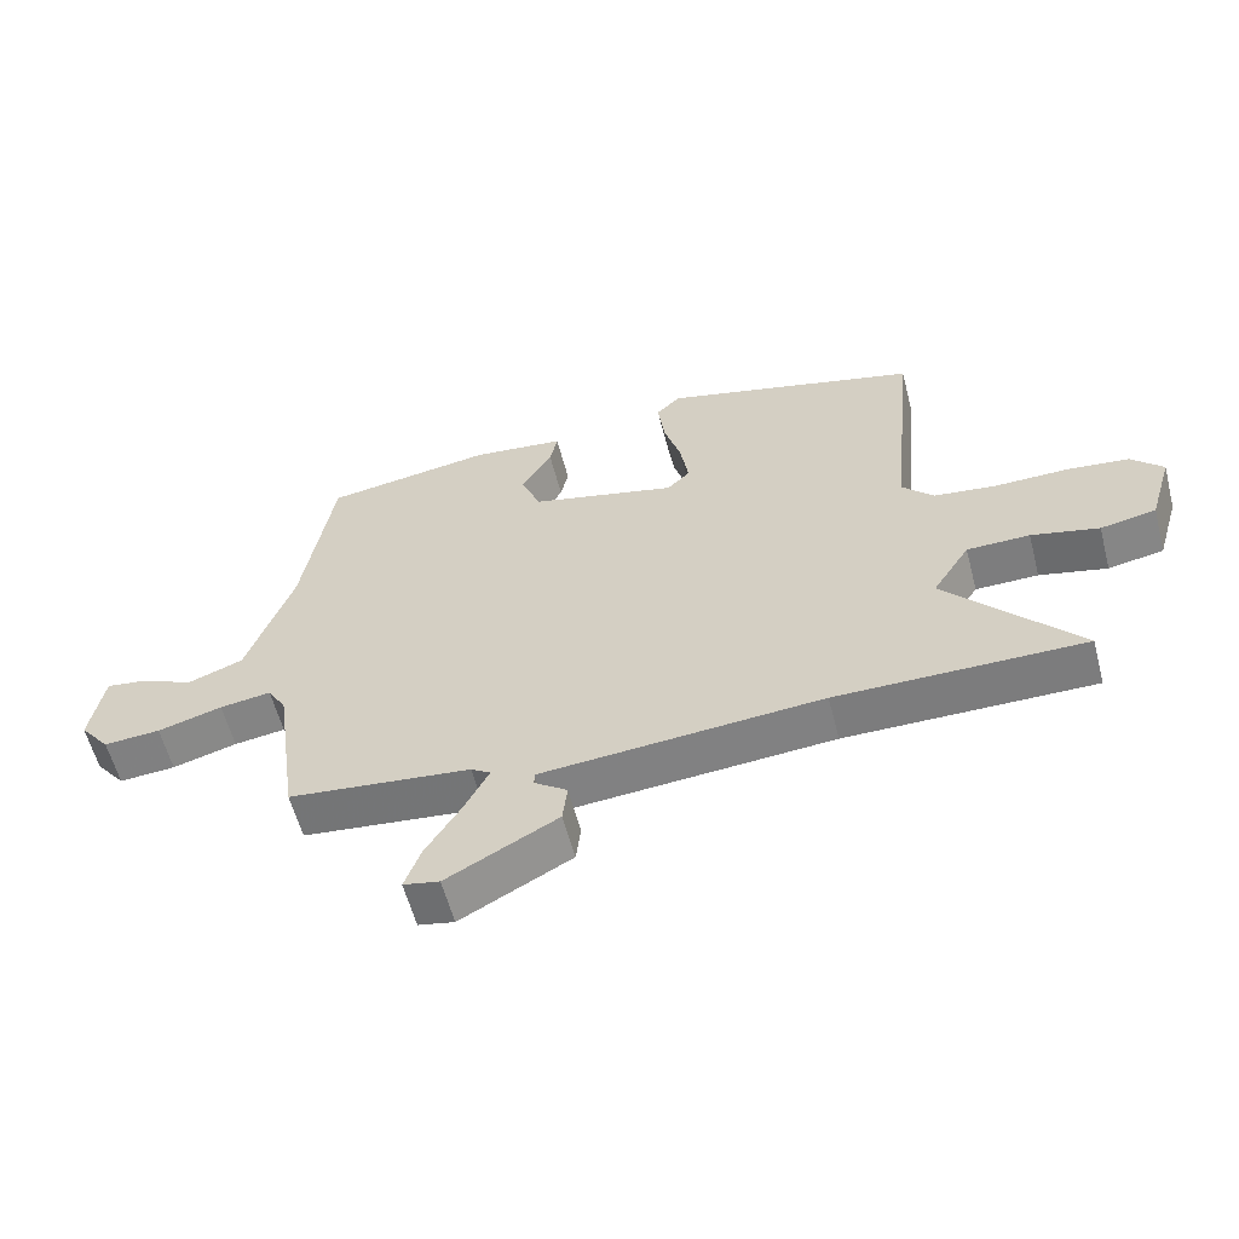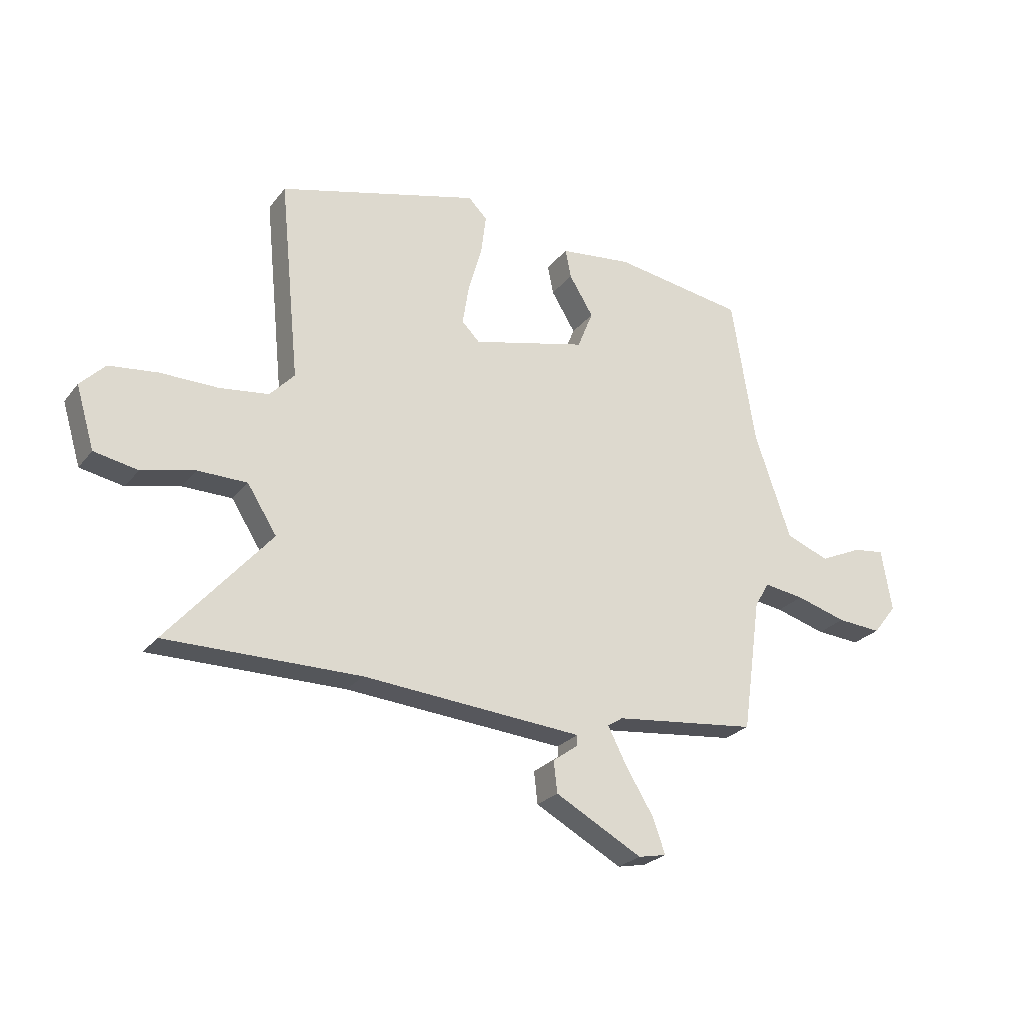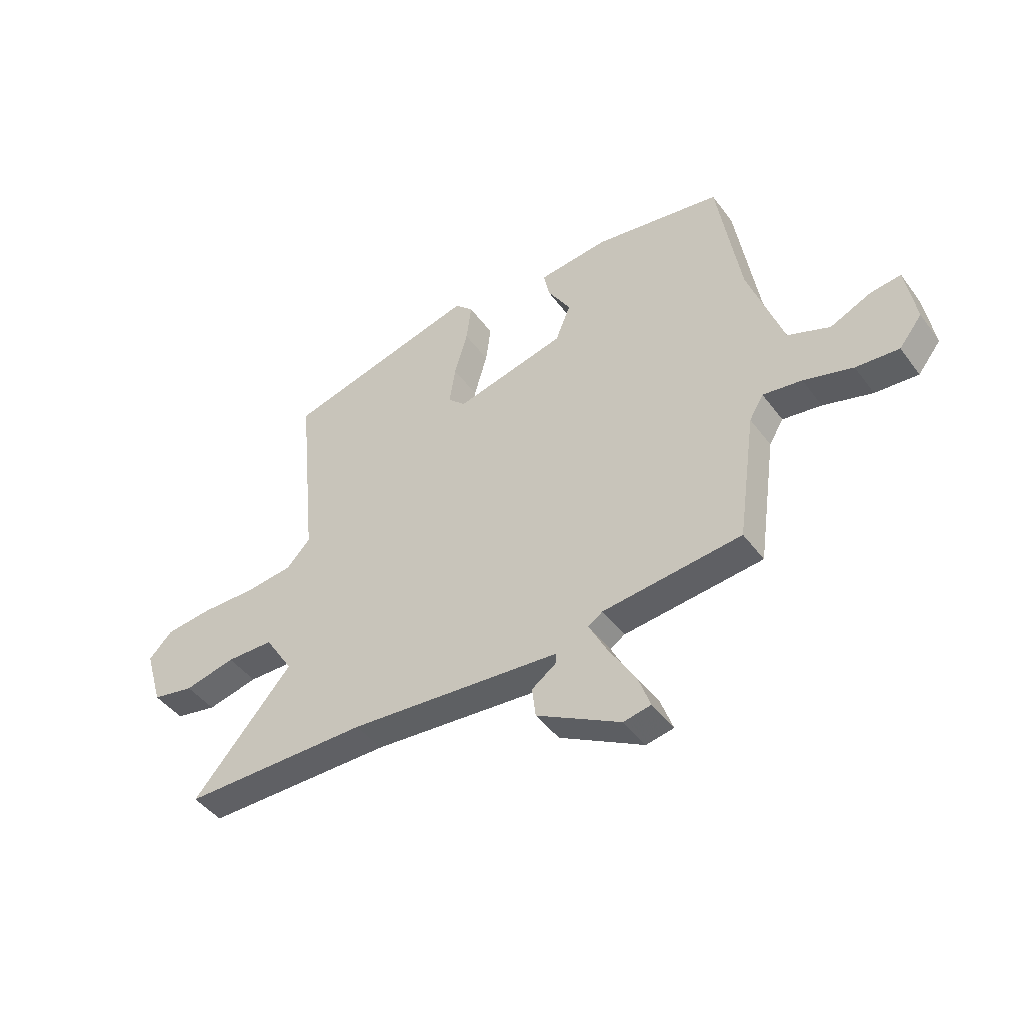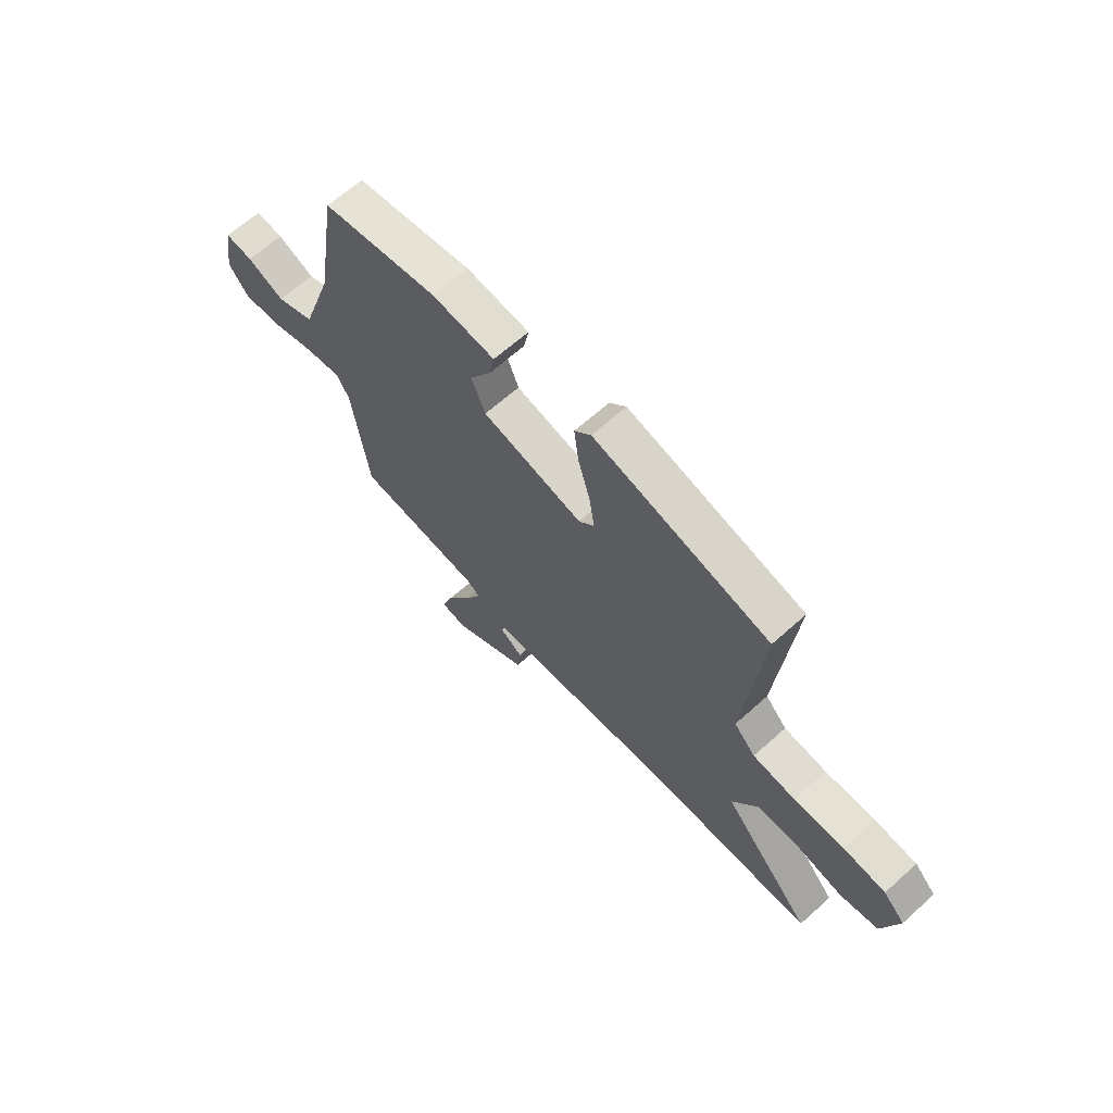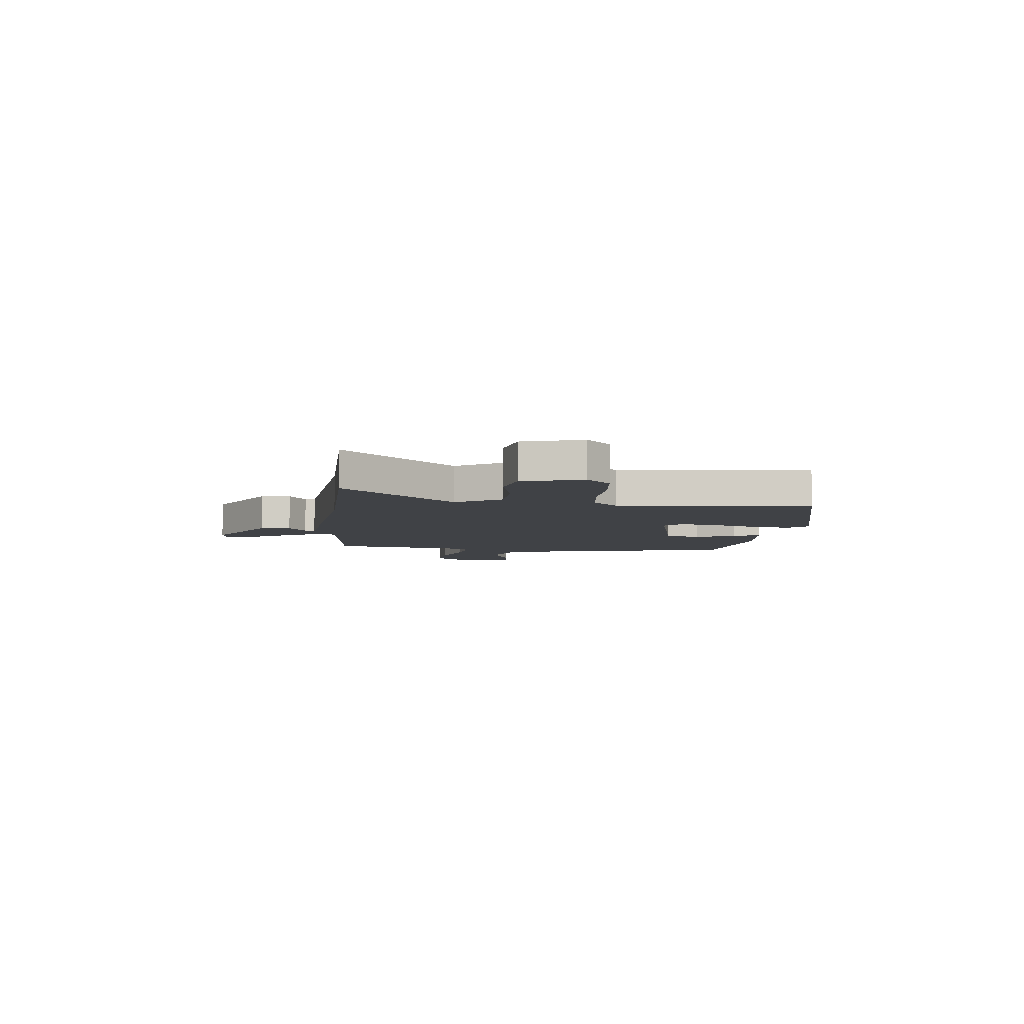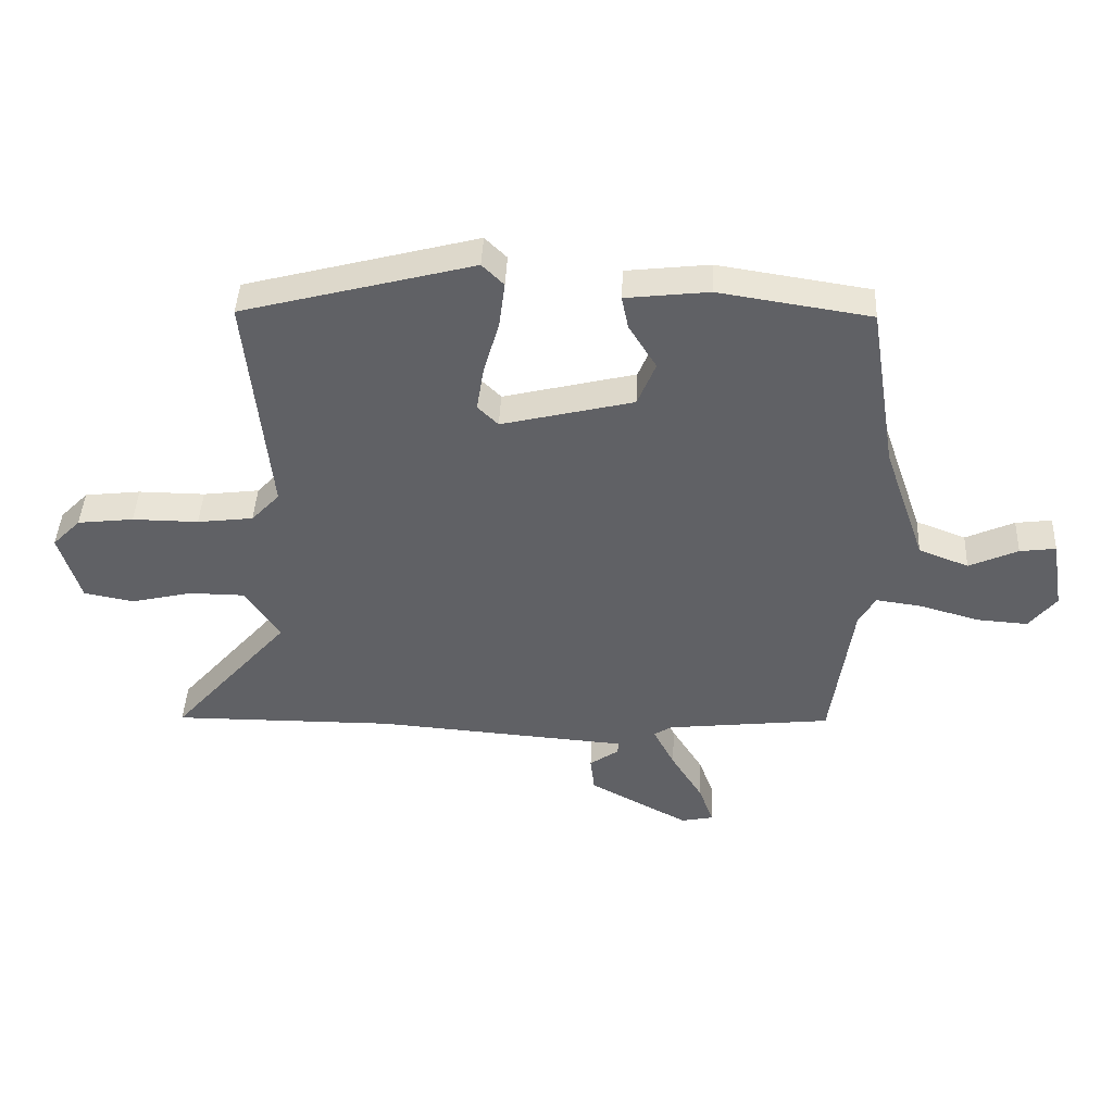
<metadata>
{"format":"obj","ext":"obj","renderer":"f3d","projection":"perspective","resolution":1024,"background":"white","views":[{"elev":-58.9,"azim":-165.4,"up":"+Z"},{"elev":-25.3,"azim":-28.9,"up":"+Z"},{"elev":-44.7,"azim":34.0,"up":"+Z"},{"elev":64.5,"azim":-132.2,"up":"+Z"},{"elev":-6.2,"azim":-96.9,"up":"+Y"},{"elev":43.1,"azim":2.6,"up":"+Z"}]}
</metadata>
<code>
v -0.306 0.07 -0.499
v -0.676 0.07 -0.501
v -0.479 0.07 -0.275
v -0.535 0.07 -0.187
v -0.629 0.07 -0.186
v -0.73 0.07 -0.21
v -0.813 0.07 -0.194
v -0.848 0.07 -0.077
v -0.801 0.07 -0.029
v -0.708 0.07 -0.018
v -0.598 0.07 -0.019
v -0.505 0.07 -0.007
v -0.458 0.07 0.043
v -0.496 0.07 0.424
v -0.112 0.07 0.526
v -0.076 0.07 0.49
v -0.086 0.07 0.413
v -0.112 0.07 0.323
v -0.124 0.07 0.247
v -0.09 0.07 0.213
v 0.129 0.07 0.267
v 0.159 0.07 0.341
v 0.113 0.07 0.416
v 0.102 0.07 0.471
v 0.24 0.07 0.487
v 0.492 0.07 0.448
v 0.537 0.07 0.167
v 0.606 0.07 -0.033
v 0.689 0.07 -0.065
v 0.77 0.07 -0.028
v 0.83 0.07 -0.02
v 0.85 0.07 -0.139
v 0.805 0.07 -0.196
v 0.72 0.07 -0.19
v 0.623 0.07 -0.162
v 0.546 0.07 -0.151
v 0.518 0.07 -0.198
v 0.482 0.07 -0.453
v 0.208 0.07 -0.484
v 0.179 0.07 -0.503
v 0.215 0.07 -0.573
v 0.268 0.07 -0.659
v 0.292 0.07 -0.726
v 0.238 0.07 -0.737
v 0.072 0.07 -0.647
v 0.065 0.07 -0.587
v 0.114 0.07 -0.552
v 0.114 0.07 -0.532
v -0.039 0.07 -0.52
v -0.306 0 -0.499
v -0.676 0 -0.501
v -0.479 0 -0.275
v -0.535 0 -0.187
v -0.629 0 -0.186
v -0.73 0 -0.21
v -0.813 0 -0.194
v -0.848 0 -0.077
v -0.801 0 -0.029
v -0.708 0 -0.018
v -0.598 0 -0.019
v -0.505 0 -0.007
v -0.458 0 0.043
v -0.496 0 0.424
v -0.112 0 0.526
v -0.076 0 0.49
v -0.086 0 0.413
v -0.112 0 0.323
v -0.124 0 0.247
v -0.09 0 0.213
v 0.129 0 0.267
v 0.159 0 0.341
v 0.113 0 0.416
v 0.102 0 0.471
v 0.24 0 0.487
v 0.492 0 0.448
v 0.537 0 0.167
v 0.606 0 -0.033
v 0.689 0 -0.065
v 0.77 0 -0.028
v 0.83 0 -0.02
v 0.85 0 -0.139
v 0.805 0 -0.196
v 0.72 0 -0.19
v 0.623 0 -0.162
v 0.546 0 -0.151
v 0.518 0 -0.198
v 0.482 0 -0.453
v 0.208 0 -0.484
v 0.179 0 -0.503
v 0.215 0 -0.573
v 0.268 0 -0.659
v 0.292 0 -0.726
v 0.238 0 -0.737
v 0.072 0 -0.647
v 0.065 0 -0.587
v 0.114 0 -0.552
v 0.114 0 -0.532
v -0.039 0 -0.52
f 48 49 1
f 44 45 46 47
f 44 47 48
f 41 42 43 44
f 40 41 44 48
f 39 40 48 1
f 37 38 39 1
f 32 33 34 35
f 32 35 36
f 29 30 31 32
f 28 29 32 36
f 27 28 36 37
f 22 23 24 25
f 21 22 25 26
f 15 16 17 18
f 13 14 15 18
f 12 13 18 19
f 8 9 10 11
f 8 11 12
f 5 6 7 8
f 4 5 8 12
f 3 4 12 19
f 1 2 3
f 21 26 27 37
f 20 21 37 1
f 1 3 19 20
f 50 98 97
f 96 95 94 93
f 97 96 93
f 93 92 91 90
f 97 93 90 89
f 50 97 89 88
f 50 88 87 86
f 84 83 82 81
f 85 84 81
f 81 80 79 78
f 85 81 78 77
f 86 85 77 76
f 74 73 72 71
f 75 74 71 70
f 67 66 65 64
f 67 64 63 62
f 68 67 62 61
f 60 59 58 57
f 61 60 57
f 57 56 55 54
f 61 57 54 53
f 68 61 53 52
f 52 51 50
f 86 76 75 70
f 50 86 70 69
f 69 68 52 50
f 1 50 51 2
f 2 51 52 3
f 3 52 53 4
f 4 53 54 5
f 5 54 55 6
f 6 55 56 7
f 7 56 57 8
f 8 57 58 9
f 9 58 59 10
f 10 59 60 11
f 11 60 61 12
f 12 61 62 13
f 13 62 63 14
f 14 63 64 15
f 15 64 65 16
f 16 65 66 17
f 17 66 67 18
f 18 67 68 19
f 19 68 69 20
f 20 69 70 21
f 21 70 71 22
f 22 71 72 23
f 23 72 73 24
f 24 73 74 25
f 25 74 75 26
f 26 75 76 27
f 27 76 77 28
f 28 77 78 29
f 29 78 79 30
f 30 79 80 31
f 31 80 81 32
f 32 81 82 33
f 33 82 83 34
f 34 83 84 35
f 35 84 85 36
f 36 85 86 37
f 37 86 87 38
f 38 87 88 39
f 39 88 89 40
f 40 89 90 41
f 41 90 91 42
f 42 91 92 43
f 43 92 93 44
f 44 93 94 45
f 45 94 95 46
f 46 95 96 47
f 47 96 97 48
f 48 97 98 49
f 49 98 50 1

</code>
